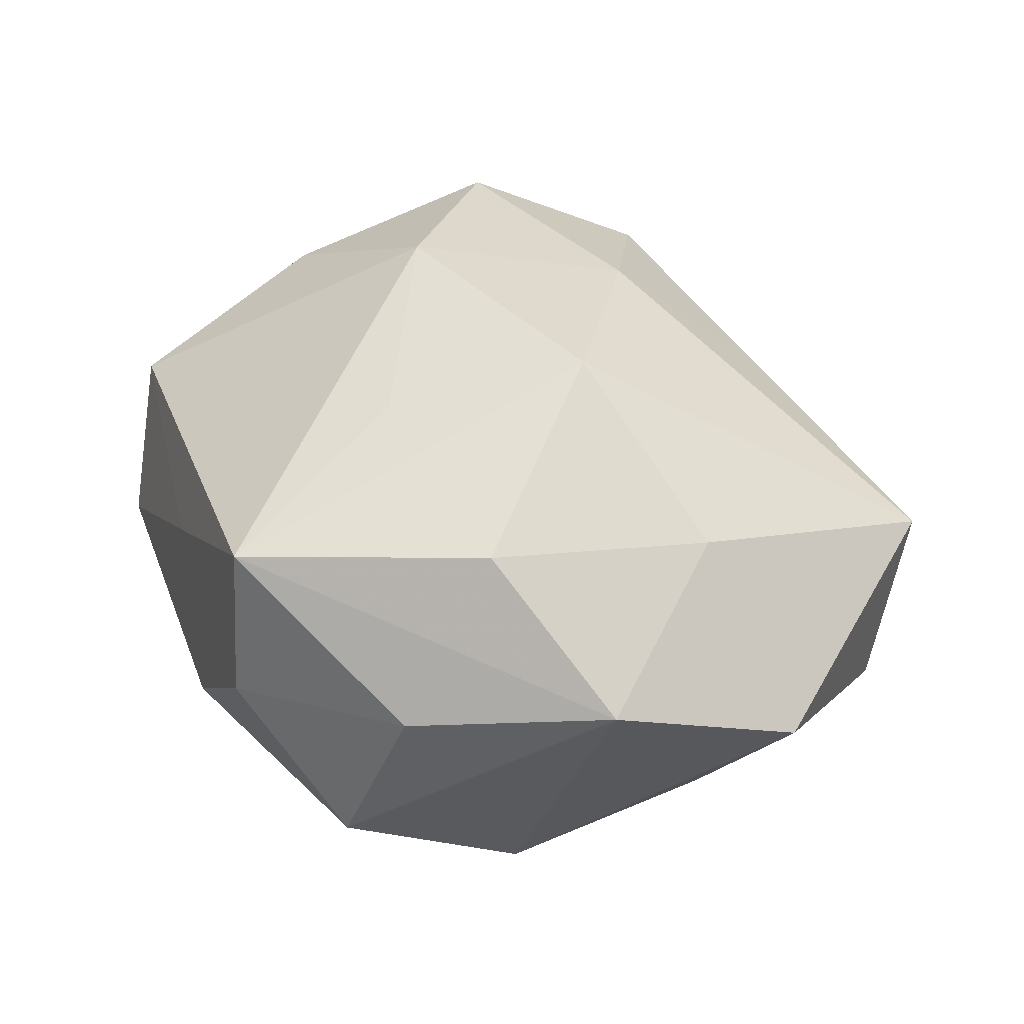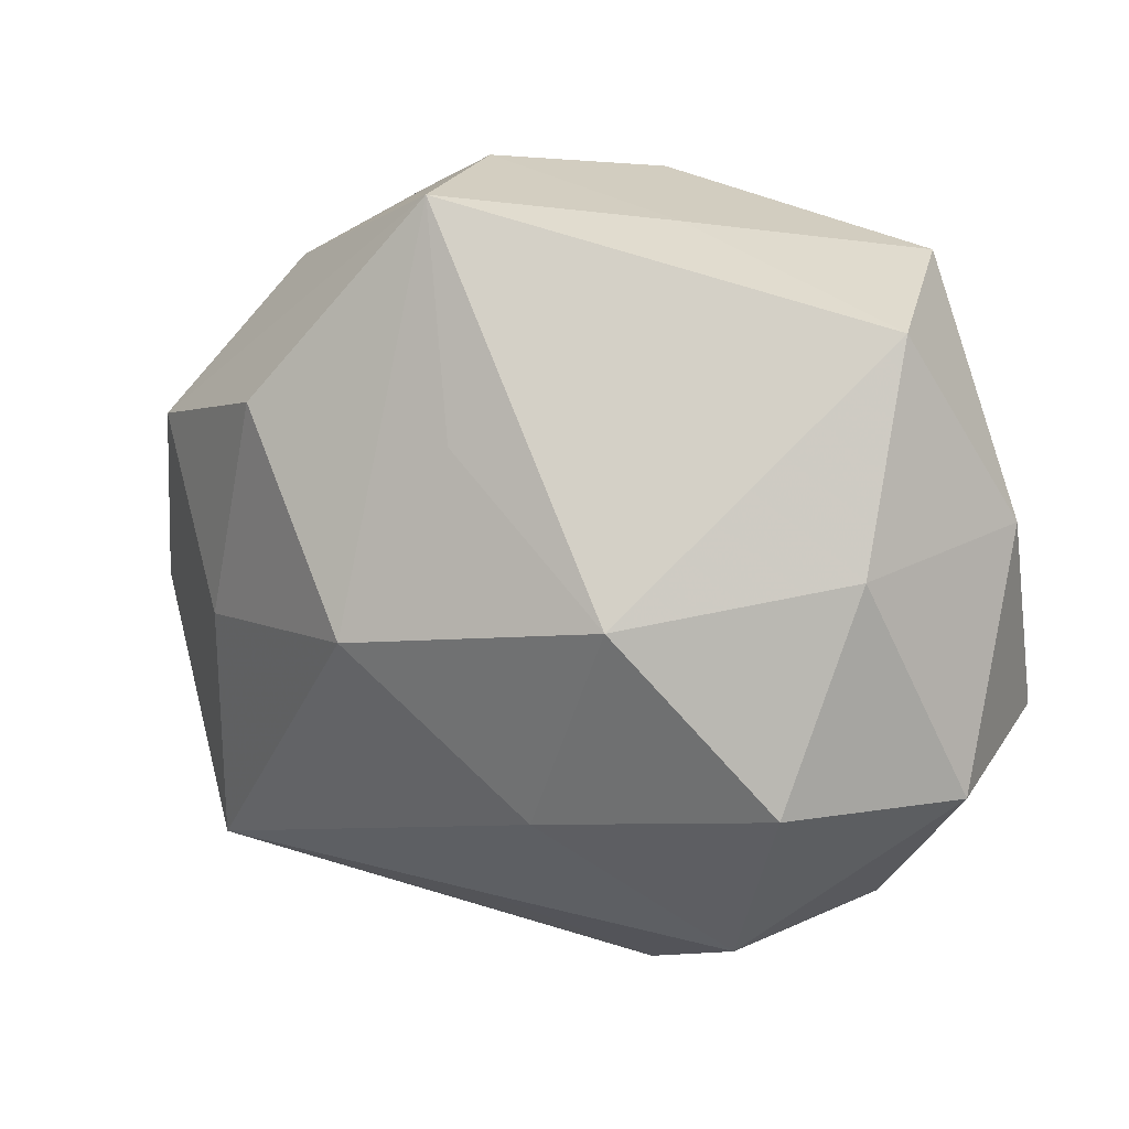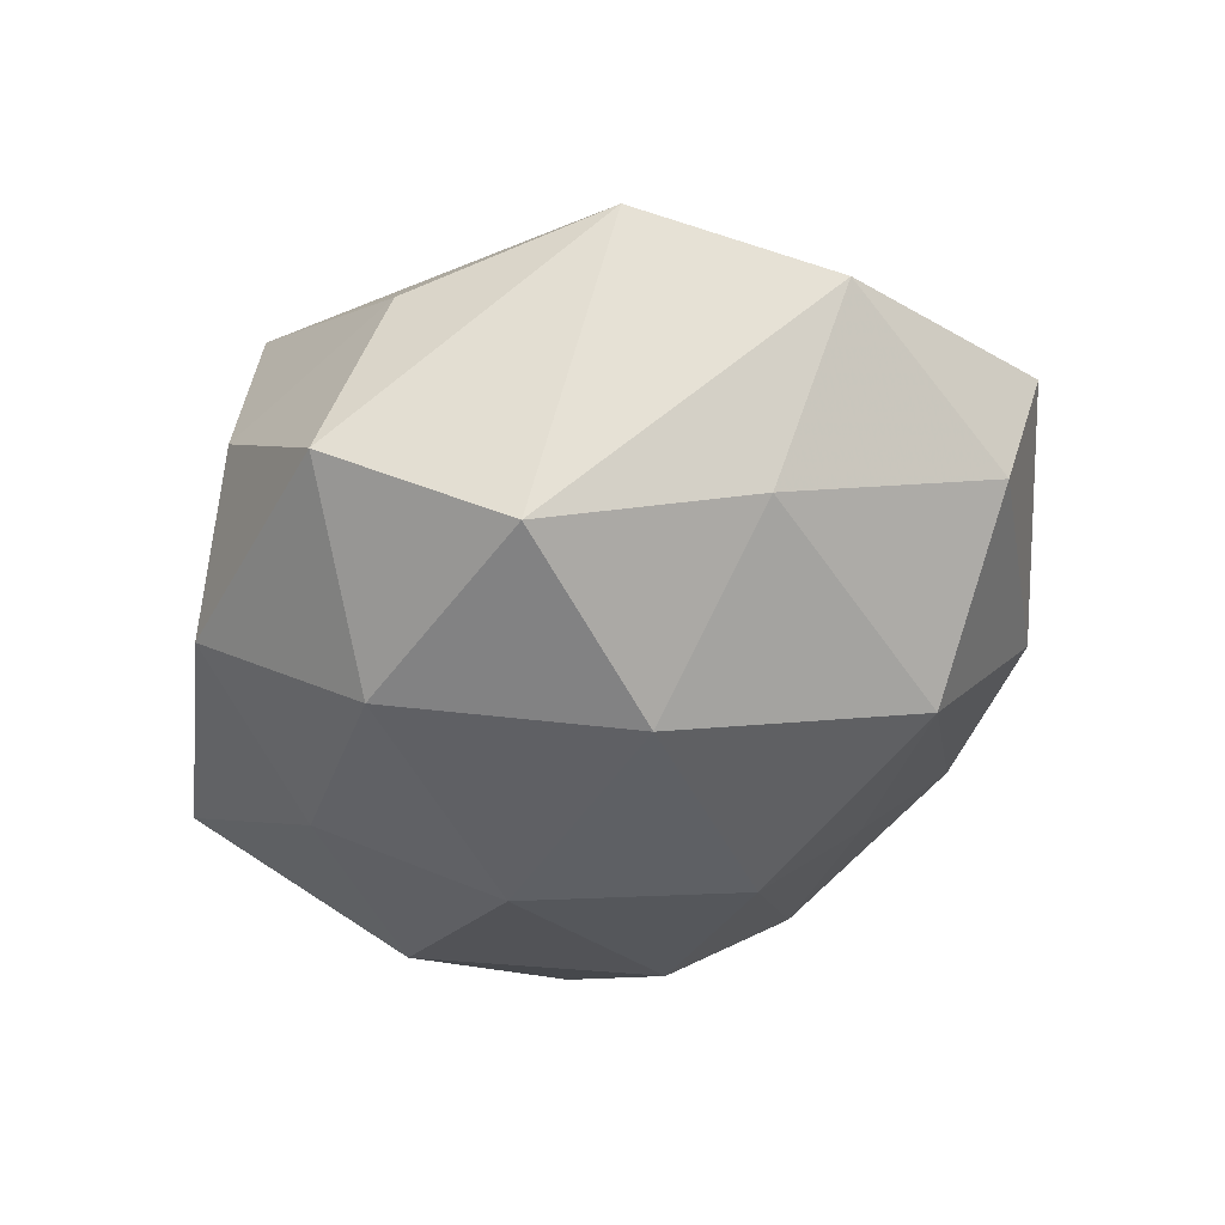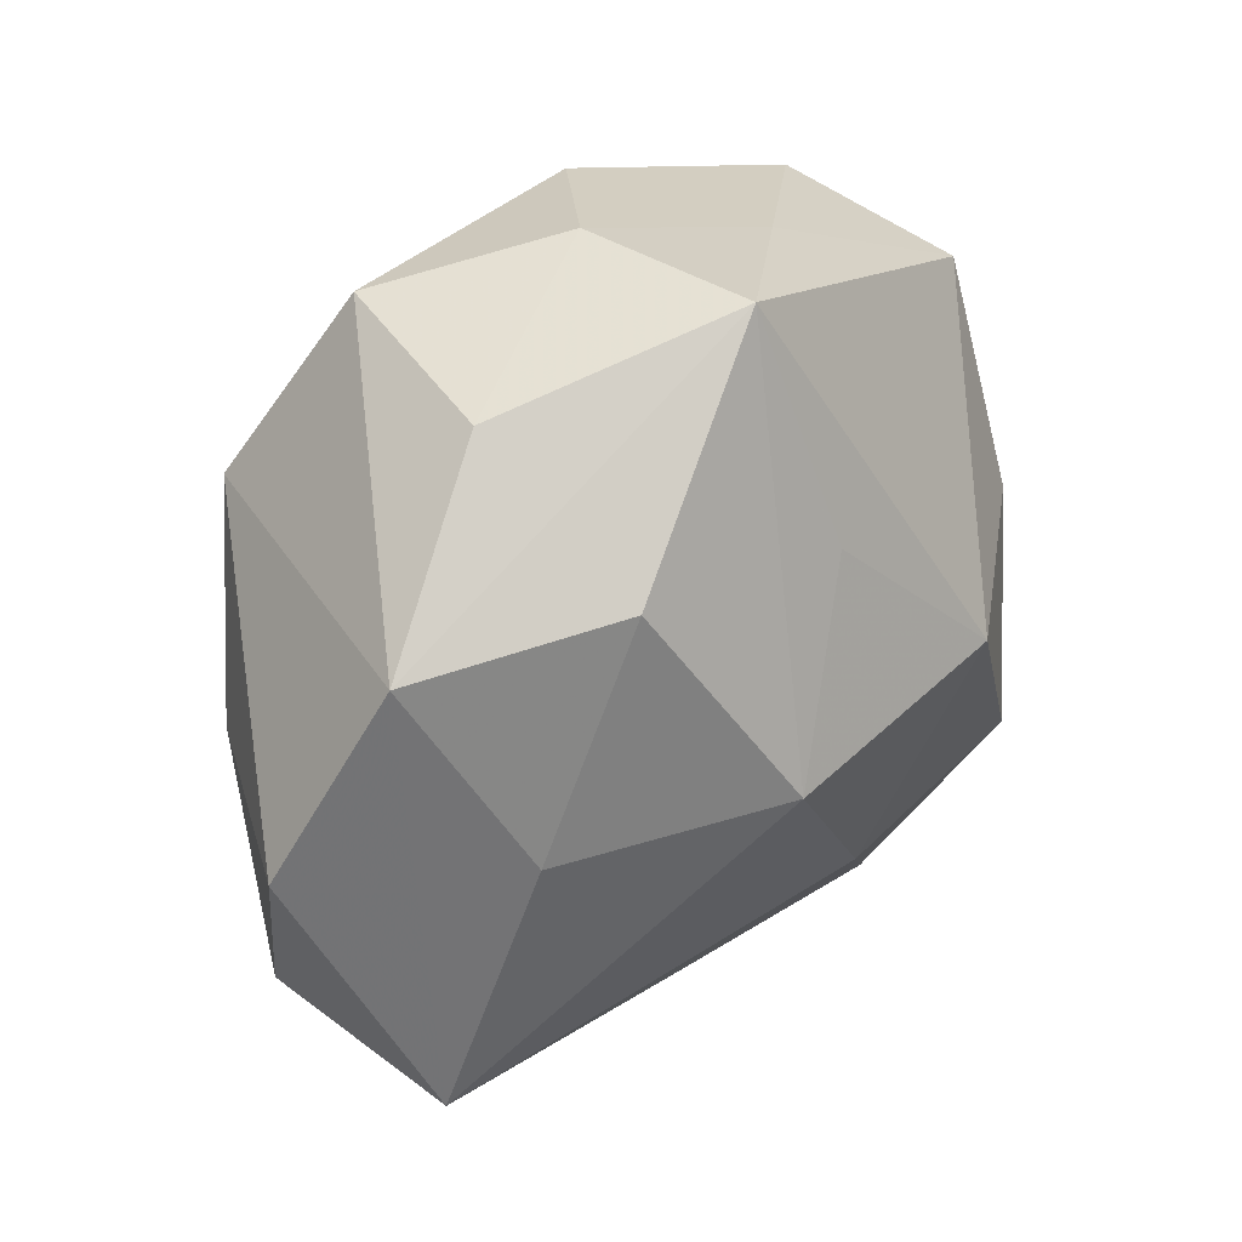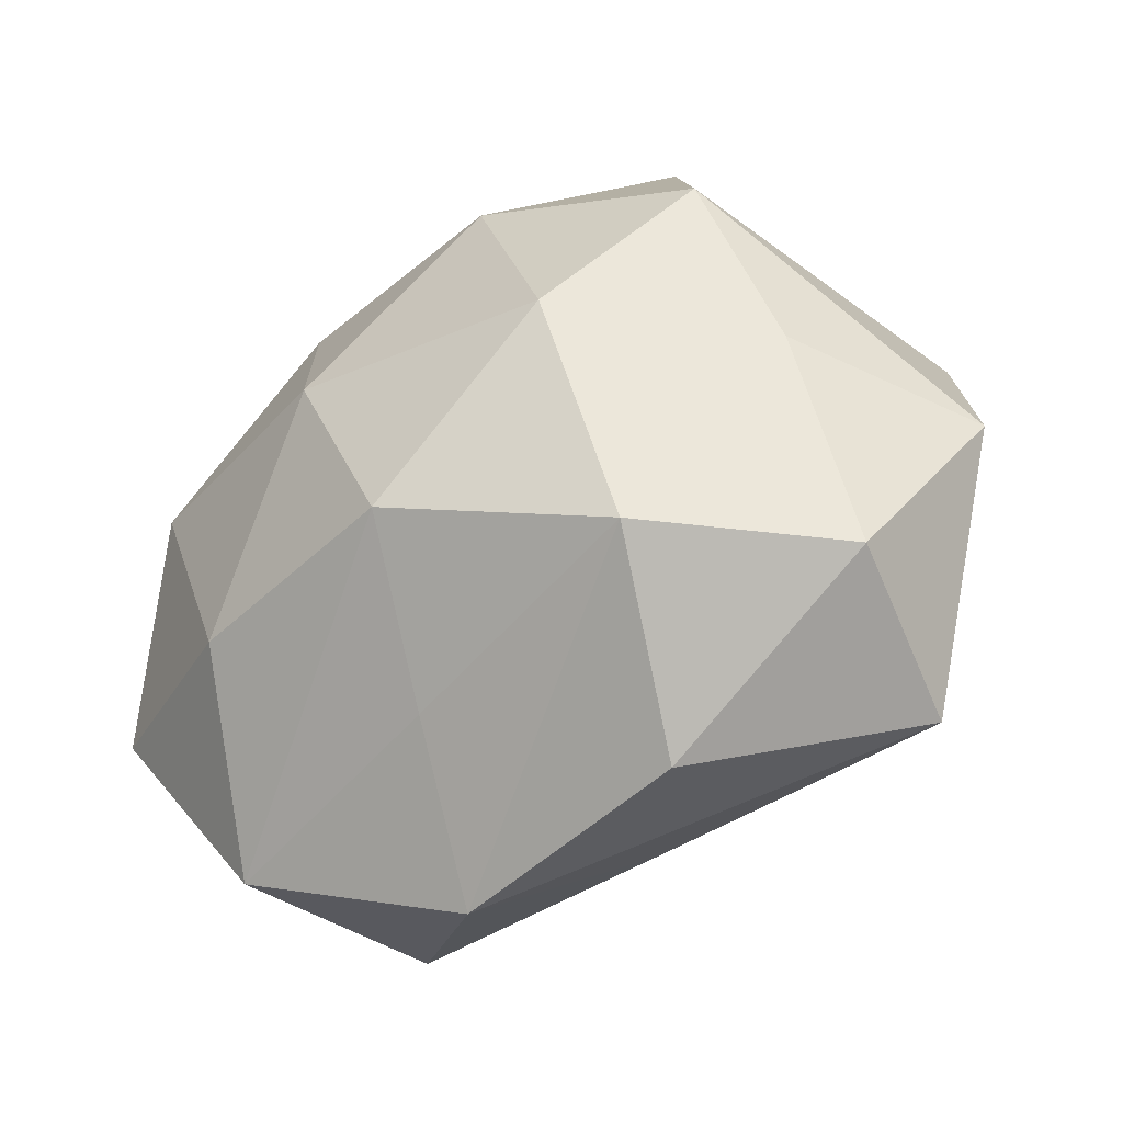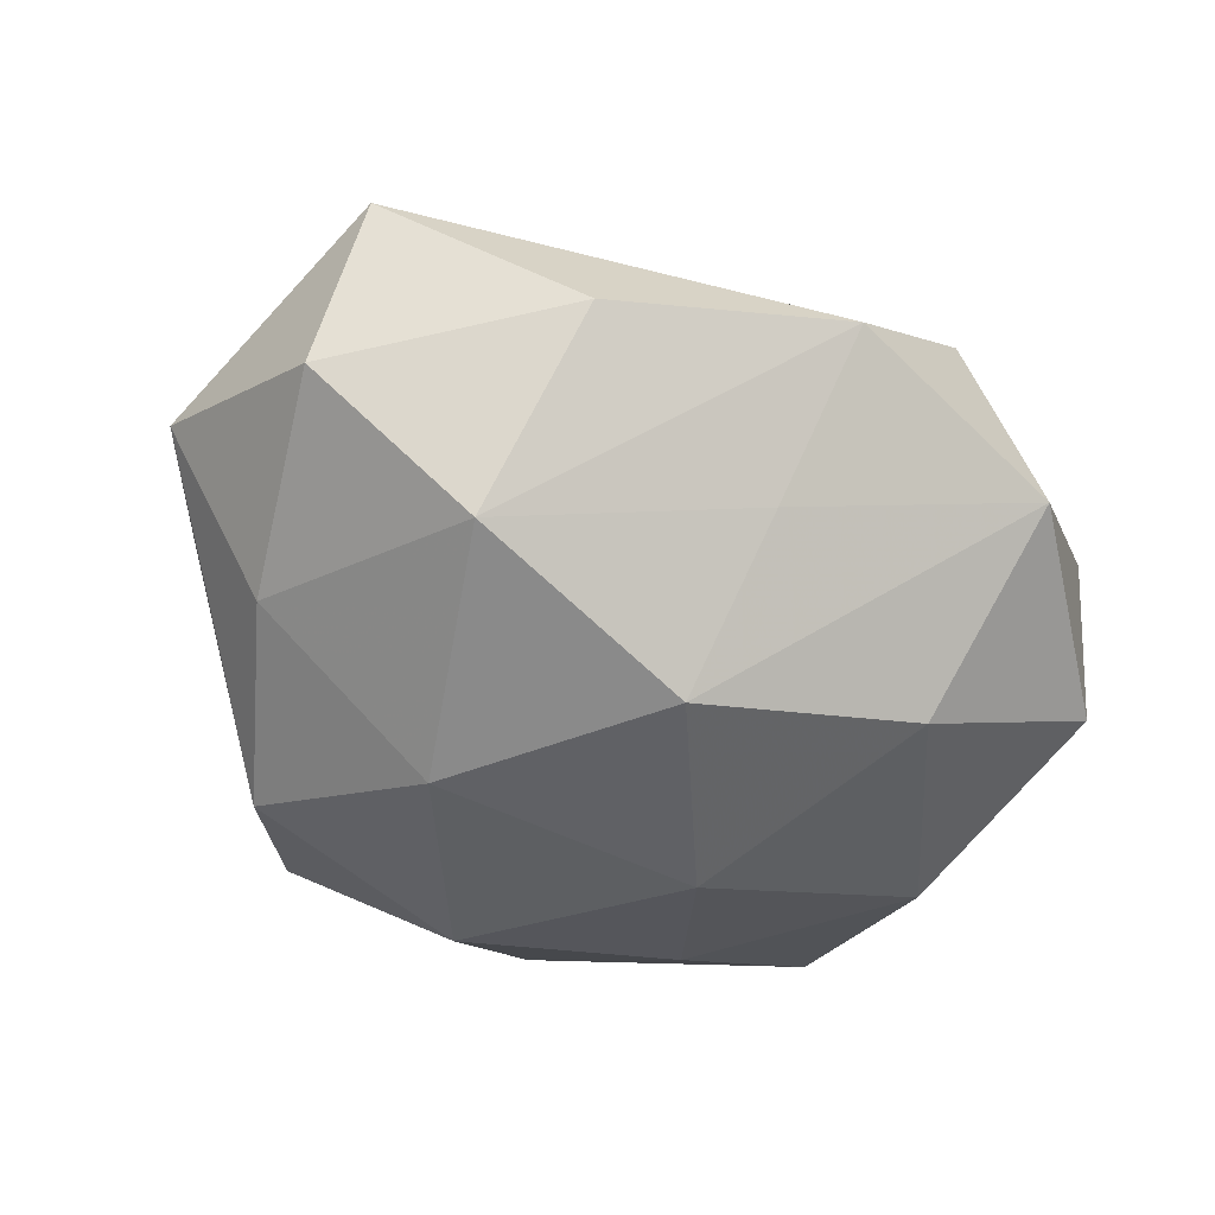
<metadata>
{"format":"obj","ext":"obj","renderer":"f3d","projection":"perspective","resolution":1024,"background":"white","views":[{"elev":44.6,"azim":-124.2,"up":"+Z"},{"elev":12.6,"azim":25.3,"up":"+Y"},{"elev":-42.3,"azim":-110.8,"up":"+Z"},{"elev":28.9,"azim":-48.8,"up":"+Y"},{"elev":-43.4,"azim":-146.6,"up":"+Y"},{"elev":-49.7,"azim":-20.6,"up":"+Z"}]}
</metadata>
<code>
v -5.883e-05 -0.01834 -0.03261
v -0.01025 0.04622 0.002776
v 0.02504 -0.03967 0.01387
v 0.006216 -0.02377 0.02671
v -0.05507 -0.006479 0.003149
v -0.007918 0.04323 0.02256
v 0.02743 -0.01868 -0.02564
v 0.004447 -0.03359 -0.01683
v -0.026 -0.02772 -0.0251
v 0.03941 0.009011 -0.0221
v -0.02853 0.02009 0.02646
v 0.03802 0.03643 -0.01
v -0.02078 0.00184 -0.03232
v -0.04504 -0.02808 -0.008647
v 0.04194 0.02974 0.01038
v 0.05116 0.008468 -0.001165
v -0.03144 0.03459 0.008603
v -0.002047 0.0175 0.02924
v -0.03518 0.02111 -0.02257
v 0.04116 0.004998 0.01936
v 0.05013 -0.01474 -0.01254
v -0.006398 -0.03783 0.01318
v 0.01765 0.02707 -0.02324
v -0.04186 -0.03562 0.01236
v 0.01475 0.04001 0.006545
v 0.004717 0.04444 -0.01264
v 0.03435 -0.03811 -0.007996
v -0.01947 -0.04378 -0.005487
v 0.01813 0.0003923 0.0336
v 0.011 0.00621 -0.03262
v 0.04928 -0.02037 0.007894
v -0.02666 0.04085 -0.01163
v 0.03456 -0.01986 0.02564
v -0.0369 -0.00586 0.0213
v -0.04209 -0.002656 -0.01685
v -0.04791 0.01557 0.01327
v -0.009293 0.0287 -0.0276
v -0.01309 -0.003913 0.03402
v 0.008799 -0.04807 -0.001022
f 11 6 36
f 3 39 27
f 27 31 3
f 3 31 33
f 33 31 20
f 38 6 11
f 18 6 38
f 15 20 16
f 16 20 31
f 21 31 27
f 21 16 31
f 10 16 21
f 28 24 14
f 39 24 28
f 37 23 30
f 30 23 10
f 30 13 37
f 1 13 30
f 14 24 5
f 24 36 5
f 17 36 6
f 22 24 39
f 39 3 22
f 34 38 11
f 24 38 34
f 11 36 34
f 34 36 24
f 18 38 29
f 33 20 29
f 29 6 18
f 29 20 15
f 15 6 29
f 4 3 33
f 33 29 4
f 4 29 38
f 4 22 3
f 4 38 24
f 24 22 4
f 26 23 37
f 15 16 12
f 12 16 10
f 10 23 12
f 23 26 12
f 10 21 7
f 7 30 10
f 1 30 7
f 27 1 7
f 7 21 27
f 9 13 1
f 9 28 14
f 39 28 9
f 37 13 19
f 19 5 36
f 2 17 6
f 2 12 26
f 39 9 8
f 8 9 1
f 27 39 8
f 8 1 27
f 36 17 32
f 32 19 36
f 17 2 32
f 32 2 26
f 32 26 37
f 37 19 32
f 13 9 35
f 35 19 13
f 35 9 14
f 14 5 35
f 5 19 35
f 25 2 6
f 12 2 25
f 25 6 15
f 15 12 25

</code>
